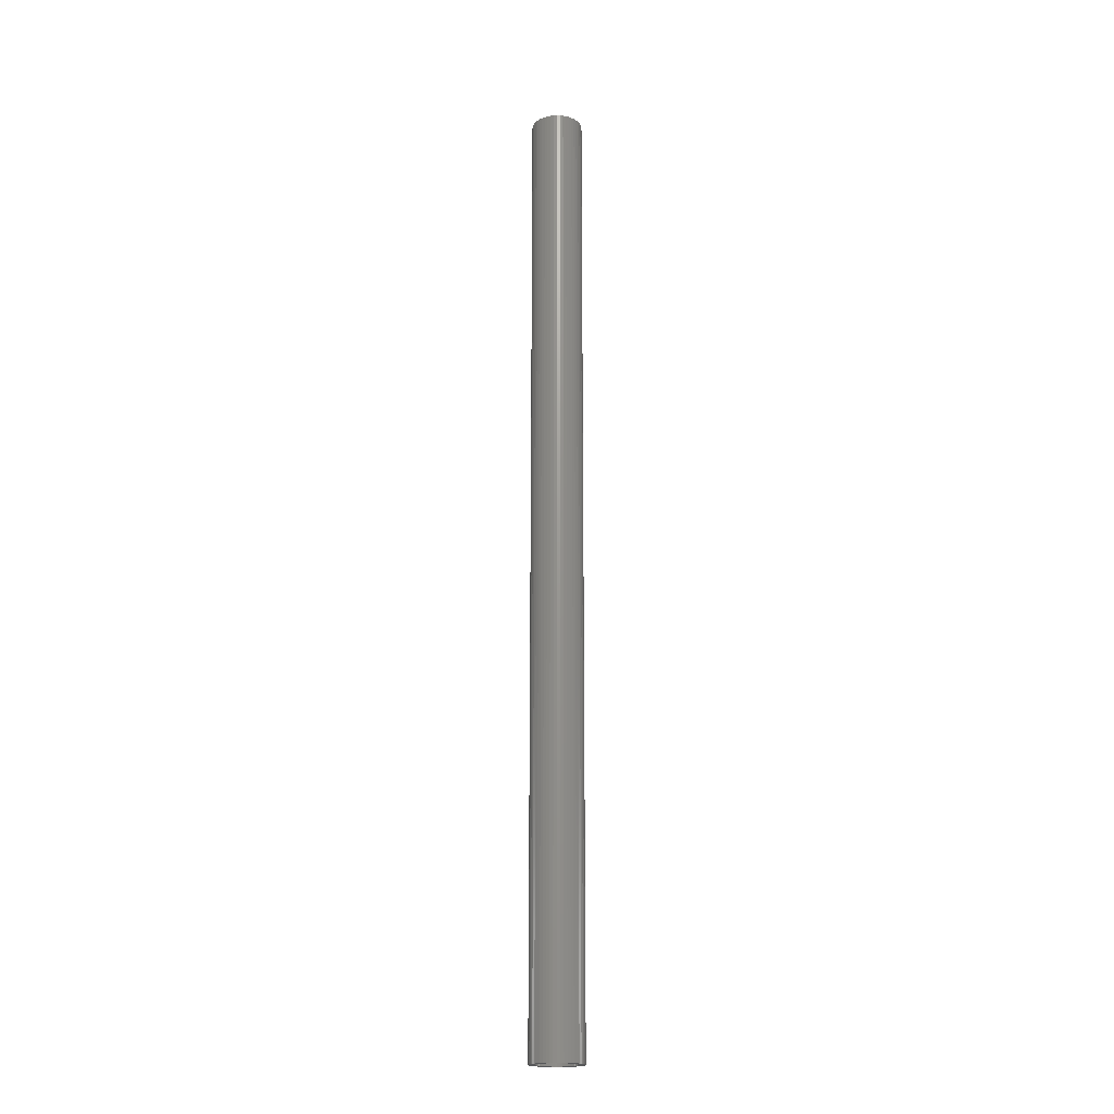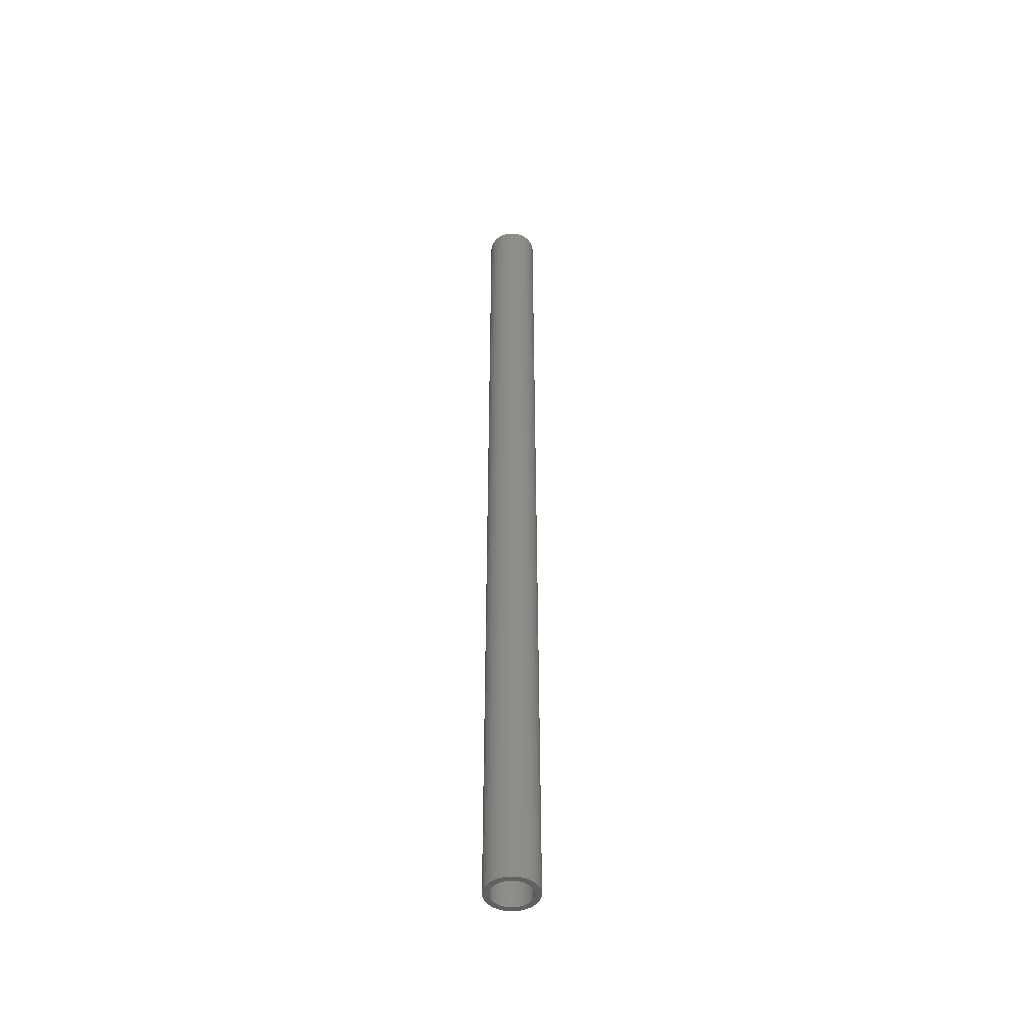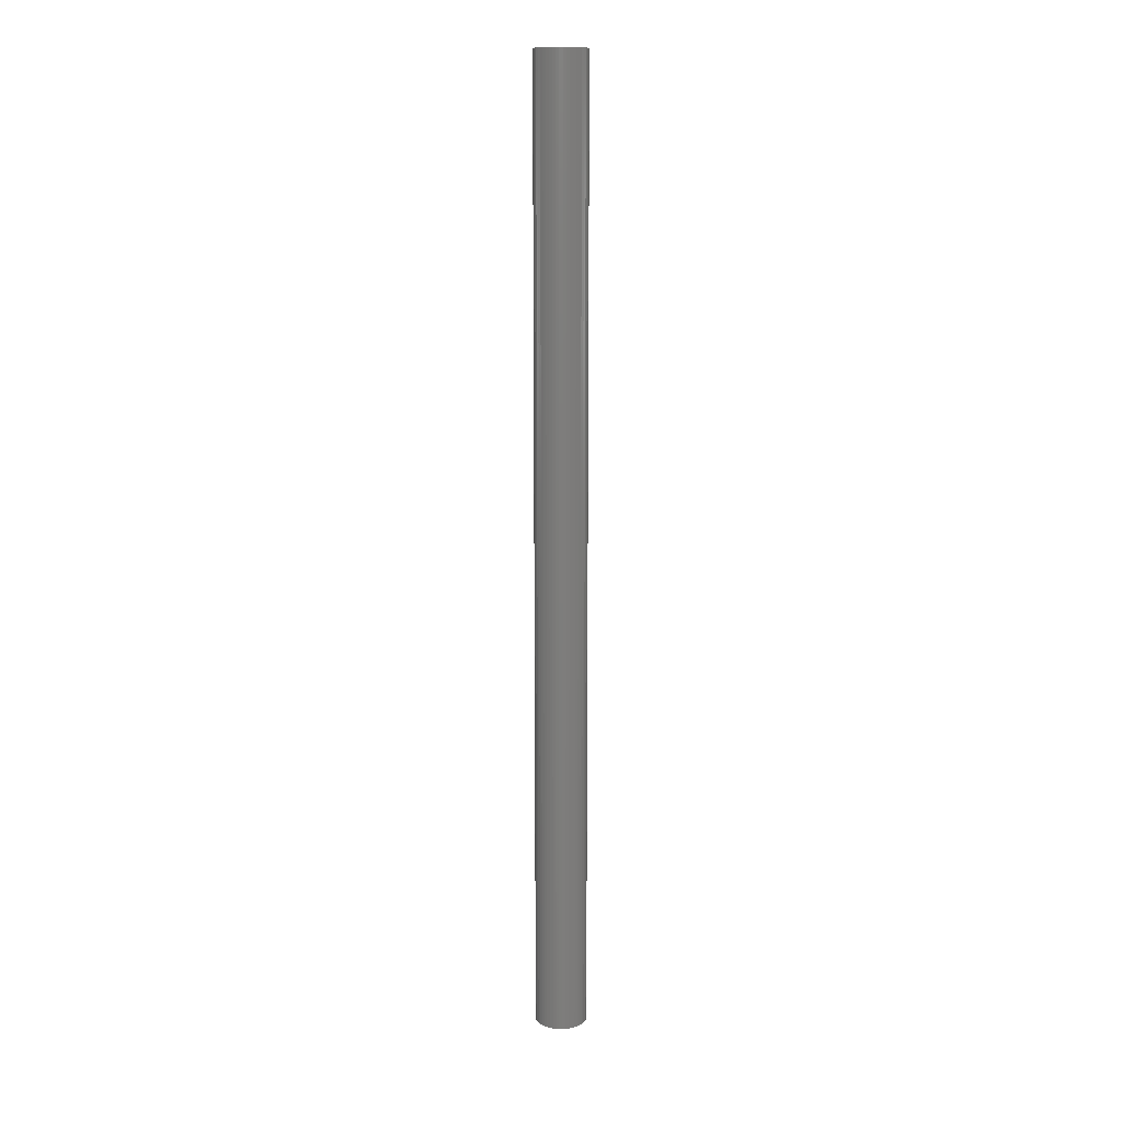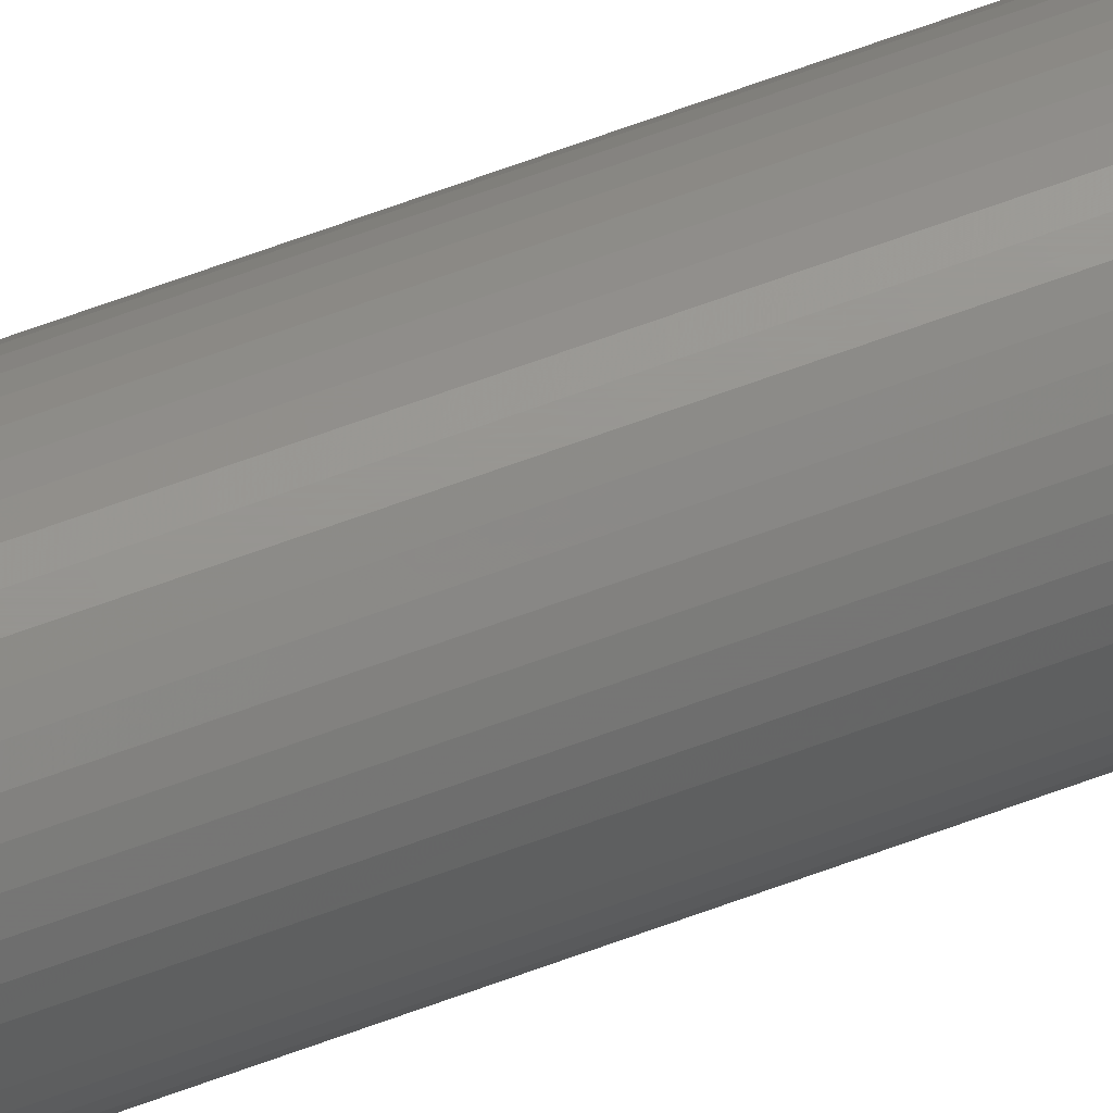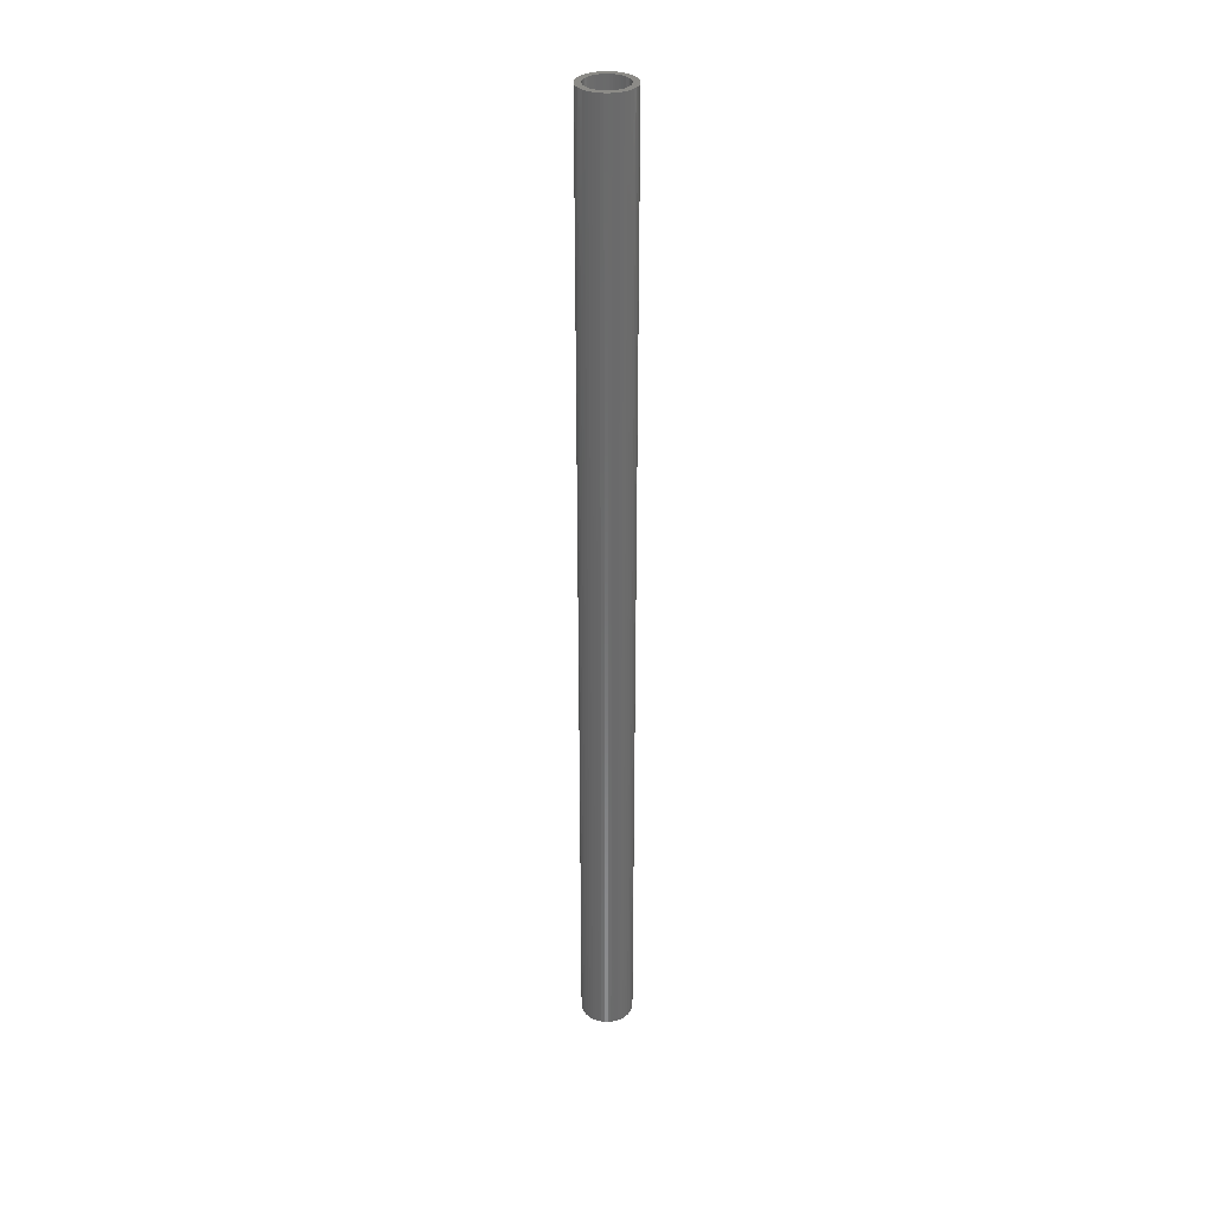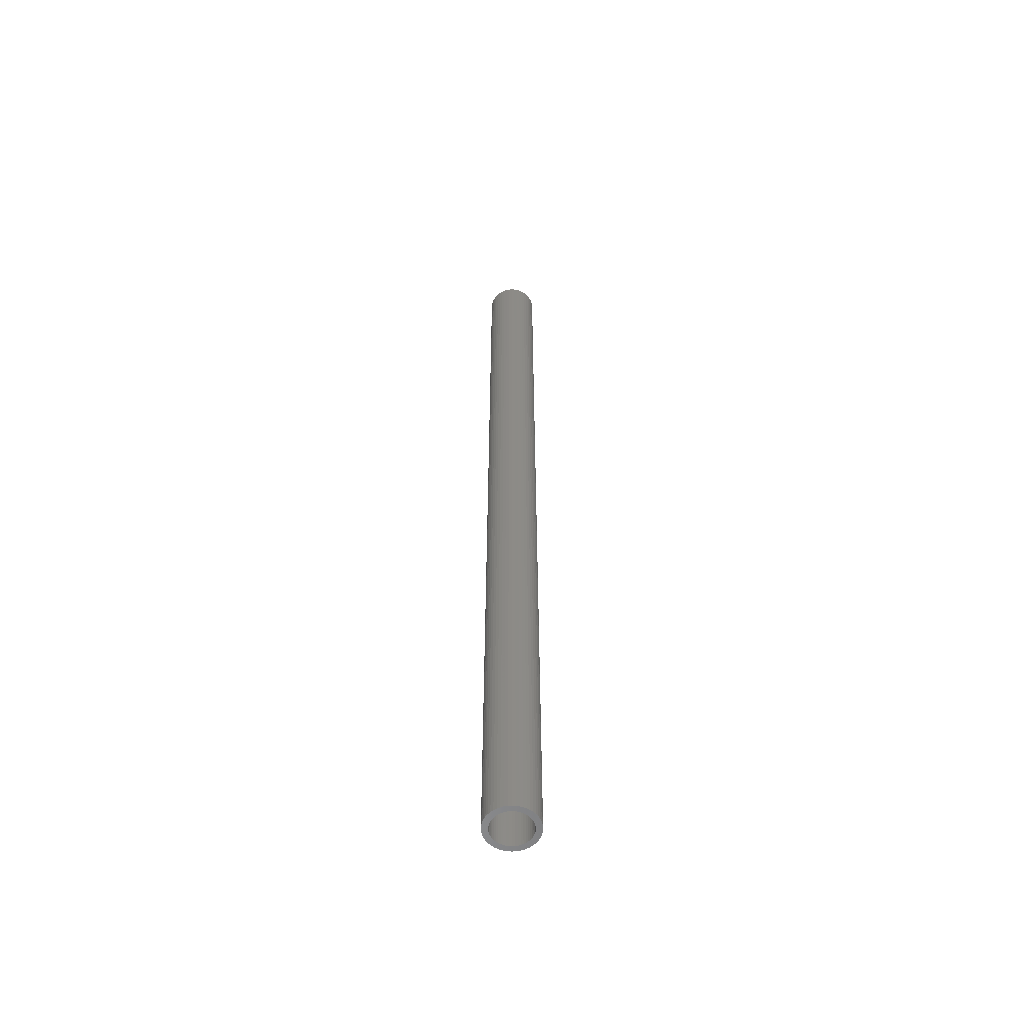
<metadata>
{"format":"stl","ext":"stl","renderer":"f3d","projection":"perspective","resolution":1024,"background":"white","views":[{"elev":-19.3,"azim":126.5,"up":"+Z"},{"elev":-46.7,"azim":123.0,"up":"+Z"},{"elev":13.1,"azim":36.1,"up":"+Z"},{"elev":70.2,"azim":70.1,"up":"+Y"},{"elev":32.6,"azim":16.0,"up":"+Z"},{"elev":-56.7,"azim":-60.9,"up":"+Z"}]}
</metadata>
<code>
# stl→obj: 200 verts, 400 faces
v 2.35 0 43.5
v 2.331 0.2945 -43.5
v 2.331 0.2945 43.5
v 2.35 0 -43.5
v -2.35 0 -43.5
v -2.331 0.2945 43.5
v -2.331 0.2945 -43.5
v -2.35 0 43.5
v 0.1476 2.345 -43.5
v -0.1476 2.345 43.5
v 0.1476 2.345 43.5
v -0.1476 2.345 -43.5
v -0.1476 -2.345 -43.5
v 0.1476 -2.345 43.5
v -0.1476 -2.345 43.5
v 0.1476 -2.345 -43.5
v 1.713 1.609 -43.5
v 1.498 1.811 43.5
v 1.713 1.609 43.5
v 1.498 1.811 -43.5
v -1.498 1.811 -43.5
v -1.713 1.609 43.5
v -1.498 1.811 43.5
v -1.713 1.609 -43.5
v -0.7262 2.235 -43.5
v -1.001 2.126 43.5
v -0.7262 2.235 43.5
v -1.001 2.126 -43.5
v 2.185 0.8651 43.5
v 2.059 1.132 -43.5
v 2.059 1.132 43.5
v 2.185 0.8651 -43.5
v 1.901 1.381 -43.5
v 1.901 1.381 43.5
v 1.001 2.126 -43.5
v 0.7262 2.235 43.5
v 1.001 2.126 43.5
v 0.7262 2.235 -43.5
v 1.259 1.984 43.5
v 1.259 1.984 -43.5
v -2.185 0.8651 -43.5
v -2.059 1.132 43.5
v -2.059 1.132 -43.5
v -2.185 0.8651 43.5
v -1.901 1.381 -43.5
v -1.901 1.381 43.5
v 1.8 0 43.5
v 1.786 0.2256 43.5
v 2.276 0.5844 43.5
v 2.331 -0.2945 43.5
v 1.743 0.4476 43.5
v 1.786 -0.2256 43.5
v 1.674 0.6626 43.5
v 2.276 -0.5844 43.5
v 1.577 0.8672 43.5
v 1.743 -0.4476 43.5
v 2.185 -0.8651 43.5
v 1.456 1.058 43.5
v 1.312 1.232 43.5
v 1.147 1.387 43.5
v 0.9645 1.52 43.5
v 0.7664 1.629 43.5
v 0.5562 1.712 43.5
v 0.4403 2.308 43.5
v 0.3373 1.768 43.5
v 0.113 1.796 43.5
v -0.113 1.796 43.5
v -0.3373 1.768 43.5
v -0.4403 2.308 43.5
v -0.5562 1.712 43.5
v -0.7664 1.629 43.5
v -0.9645 1.52 43.5
v -1.259 1.984 43.5
v -1.147 1.387 43.5
v -1.312 1.232 43.5
v -1.456 1.058 43.5
v -1.577 0.8672 43.5
v -1.674 0.6626 43.5
v -1.743 0.4476 43.5
v 1.674 -0.6626 43.5
v 2.059 -1.132 43.5
v 1.577 -0.8672 43.5
v 1.901 -1.381 43.5
v 1.456 -1.058 43.5
v 1.713 -1.609 43.5
v 1.312 -1.232 43.5
v 1.498 -1.811 43.5
v 1.147 -1.387 43.5
v 1.259 -1.984 43.5
v 0.9645 -1.52 43.5
v 1.001 -2.126 43.5
v 0.7664 -1.629 43.5
v 0.7262 -2.235 43.5
v 0.5562 -1.712 43.5
v 0.4403 -2.308 43.5
v 0.3373 -1.768 43.5
v 0.113 -1.796 43.5
v -0.113 -1.796 43.5
v -0.3373 -1.768 43.5
v -0.4403 -2.308 43.5
v -0.5562 -1.712 43.5
v -0.7262 -2.235 43.5
v -0.7664 -1.629 43.5
v -1.001 -2.126 43.5
v -0.9645 -1.52 43.5
v -1.259 -1.984 43.5
v -1.147 -1.387 43.5
v -1.498 -1.811 43.5
v -1.312 -1.232 43.5
v -1.713 -1.609 43.5
v -1.456 -1.058 43.5
v -1.901 -1.381 43.5
v -1.577 -0.8672 43.5
v -2.059 -1.132 43.5
v -1.674 -0.6626 43.5
v -2.185 -0.8651 43.5
v -1.743 -0.4476 43.5
v -2.276 -0.5844 43.5
v -1.786 -0.2256 43.5
v -2.331 -0.2945 43.5
v -1.8 0 43.5
v -2.276 0.5844 43.5
v -1.786 0.2256 43.5
v -1.259 1.984 -43.5
v -0.4403 2.308 -43.5
v 1.8 0 -43.5
v 2.331 -0.2945 -43.5
v 1.786 -0.2256 -43.5
v 2.276 -0.5844 -43.5
v 1.743 -0.4476 -43.5
v 2.185 -0.8651 -43.5
v 1.786 0.2256 -43.5
v 1.674 -0.6626 -43.5
v 2.059 -1.132 -43.5
v 2.276 0.5844 -43.5
v 1.577 -0.8672 -43.5
v 1.901 -1.381 -43.5
v 1.743 0.4476 -43.5
v 1.456 -1.058 -43.5
v 1.713 -1.609 -43.5
v 1.312 -1.232 -43.5
v 1.498 -1.811 -43.5
v 1.147 -1.387 -43.5
v 1.259 -1.984 -43.5
v 0.9645 -1.52 -43.5
v 1.001 -2.126 -43.5
v 0.7664 -1.629 -43.5
v 0.7262 -2.235 -43.5
v 0.5562 -1.712 -43.5
v 0.4403 -2.308 -43.5
v 0.3373 -1.768 -43.5
v 0.113 -1.796 -43.5
v -0.113 -1.796 -43.5
v -0.3373 -1.768 -43.5
v -0.4403 -2.308 -43.5
v -0.5562 -1.712 -43.5
v -0.7262 -2.235 -43.5
v -0.7664 -1.629 -43.5
v -1.001 -2.126 -43.5
v -0.9645 -1.52 -43.5
v -1.259 -1.984 -43.5
v -1.147 -1.387 -43.5
v -1.498 -1.811 -43.5
v -1.312 -1.232 -43.5
v -1.713 -1.609 -43.5
v -1.456 -1.058 -43.5
v -1.901 -1.381 -43.5
v -1.577 -0.8672 -43.5
v -2.059 -1.132 -43.5
v -1.674 -0.6626 -43.5
v -2.185 -0.8651 -43.5
v -1.743 -0.4476 -43.5
v 1.674 0.6626 -43.5
v 1.577 0.8672 -43.5
v 1.456 1.058 -43.5
v 1.312 1.232 -43.5
v 1.147 1.387 -43.5
v 0.9645 1.52 -43.5
v 0.7664 1.629 -43.5
v 0.5562 1.712 -43.5
v 0.4403 2.308 -43.5
v 0.3373 1.768 -43.5
v 0.113 1.796 -43.5
v -0.113 1.796 -43.5
v -0.3373 1.768 -43.5
v -0.5562 1.712 -43.5
v -0.7664 1.629 -43.5
v -0.9645 1.52 -43.5
v -1.147 1.387 -43.5
v -1.312 1.232 -43.5
v -1.456 1.058 -43.5
v -1.577 0.8672 -43.5
v -1.674 0.6626 -43.5
v -1.743 0.4476 -43.5
v -2.276 0.5844 -43.5
v -1.786 0.2256 -43.5
v -1.8 0 -43.5
v -2.276 -0.5844 -43.5
v -1.786 -0.2256 -43.5
v -2.331 -0.2945 -43.5
f 1 2 3
f 2 1 4
f 5 6 7
f 6 5 8
f 9 10 11
f 10 9 12
f 13 14 15
f 14 13 16
f 17 18 19
f 18 17 20
f 21 22 23
f 22 21 24
f 25 26 27
f 26 25 28
f 29 30 31
f 30 29 32
f 31 33 34
f 33 31 30
f 35 36 37
f 36 35 38
f 20 39 18
f 39 20 40
f 41 42 43
f 42 41 44
f 45 22 24
f 22 45 46
f 47 1 3
f 48 3 49
f 1 47 50
f 51 49 29
f 52 50 47
f 53 29 31
f 50 52 54
f 55 31 34
f 56 54 52
f 54 56 57
f 3 48 47
f 49 51 48
f 58 34 19
f 29 53 51
f 31 55 53
f 59 19 18
f 34 58 55
f 19 59 58
f 60 18 39
f 18 60 59
f 61 39 37
f 39 61 60
f 37 62 61
f 36 62 37
f 36 63 62
f 64 63 36
f 64 65 63
f 11 65 64
f 11 66 65
f 11 67 66
f 10 67 11
f 10 68 67
f 69 68 10
f 69 70 68
f 27 70 69
f 27 71 70
f 26 71 27
f 71 26 72
f 73 72 26
f 72 73 74
f 23 74 73
f 74 23 75
f 22 75 23
f 75 22 76
f 46 76 22
f 76 46 77
f 42 77 46
f 77 42 78
f 44 78 42
f 78 44 79
f 80 57 56
f 57 80 81
f 82 81 80
f 81 82 83
f 84 83 82
f 83 84 85
f 86 85 84
f 85 86 87
f 88 87 86
f 87 88 89
f 90 89 88
f 89 90 91
f 92 91 90
f 92 93 91
f 94 93 92
f 94 95 93
f 96 95 94
f 96 14 95
f 97 14 96
f 98 14 97
f 98 15 14
f 99 15 98
f 99 100 15
f 101 100 99
f 101 102 100
f 103 102 101
f 104 103 105
f 103 104 102
f 106 105 107
f 105 106 104
f 108 107 109
f 110 109 111
f 107 108 106
f 112 111 113
f 114 113 115
f 109 110 108
f 116 115 117
f 118 117 119
f 120 119 121
f 122 79 44
f 111 112 110
f 79 122 123
f 113 114 112
f 6 123 122
f 115 116 114
f 123 6 121
f 117 118 116
f 8 121 6
f 119 120 118
f 121 8 120
f 28 73 26
f 73 28 124
f 125 27 69
f 27 125 25
f 126 4 127
f 128 127 129
f 4 126 2
f 130 129 131
f 132 2 126
f 133 131 134
f 2 132 135
f 136 134 137
f 138 135 132
f 135 138 32
f 127 128 126
f 129 130 128
f 139 137 140
f 131 133 130
f 134 136 133
f 141 140 142
f 137 139 136
f 140 141 139
f 143 142 144
f 142 143 141
f 145 144 146
f 144 145 143
f 146 147 145
f 148 147 146
f 148 149 147
f 150 149 148
f 150 151 149
f 16 151 150
f 16 152 151
f 16 153 152
f 13 153 16
f 13 154 153
f 155 154 13
f 155 156 154
f 157 156 155
f 157 158 156
f 159 158 157
f 158 159 160
f 161 160 159
f 160 161 162
f 163 162 161
f 162 163 164
f 165 164 163
f 164 165 166
f 167 166 165
f 166 167 168
f 169 168 167
f 168 169 170
f 171 170 169
f 170 171 172
f 173 32 138
f 32 173 30
f 174 30 173
f 30 174 33
f 175 33 174
f 33 175 17
f 176 17 175
f 17 176 20
f 177 20 176
f 20 177 40
f 178 40 177
f 40 178 35
f 179 35 178
f 179 38 35
f 180 38 179
f 180 181 38
f 182 181 180
f 182 9 181
f 183 9 182
f 184 9 183
f 184 12 9
f 185 12 184
f 185 125 12
f 186 125 185
f 186 25 125
f 187 25 186
f 28 187 188
f 187 28 25
f 124 188 189
f 188 124 28
f 21 189 190
f 24 190 191
f 189 21 124
f 45 191 192
f 43 192 193
f 190 24 21
f 41 193 194
f 195 194 196
f 7 196 197
f 198 172 171
f 191 45 24
f 172 198 199
f 192 43 45
f 200 199 198
f 193 41 43
f 199 200 197
f 194 195 41
f 5 197 200
f 196 7 195
f 197 5 7
f 148 91 93
f 91 148 146
f 49 32 29
f 32 49 135
f 3 135 49
f 135 3 2
f 34 17 19
f 17 34 33
f 38 64 36
f 64 38 181
f 181 11 64
f 11 181 9
f 40 37 39
f 37 40 35
f 43 46 45
f 46 43 42
f 195 44 41
f 44 195 122
f 7 122 195
f 122 7 6
f 124 23 73
f 23 124 21
f 12 69 10
f 69 12 125
f 50 4 1
f 4 50 127
f 57 129 54
f 129 57 131
f 54 127 50
f 127 54 129
f 165 108 110
f 108 165 163
f 169 116 171
f 116 169 114
f 165 112 167
f 112 165 110
f 144 87 89
f 87 144 142
f 198 120 200
f 120 198 118
f 200 8 5
f 8 200 120
f 171 118 198
f 118 171 116
f 85 137 83
f 137 85 140
f 146 89 91
f 89 146 144
f 81 131 57
f 131 81 134
f 83 134 81
f 134 83 137
f 155 15 100
f 15 155 13
f 159 102 104
f 102 159 157
f 157 100 102
f 100 157 155
f 167 114 169
f 114 167 112
f 142 85 87
f 85 142 140
f 150 93 95
f 93 150 148
f 16 95 14
f 95 16 150
f 161 104 106
f 104 161 159
f 163 106 108
f 106 163 161
f 79 193 78
f 193 79 194
f 174 58 175
f 58 174 55
f 180 62 63
f 62 180 179
f 187 70 71
f 70 187 186
f 78 192 77
f 192 78 193
f 130 52 128
f 52 130 56
f 177 59 60
f 59 177 176
f 178 60 61
f 60 178 177
f 123 194 79
f 194 123 196
f 76 190 75
f 190 76 191
f 186 68 70
f 68 186 185
f 190 74 75
f 74 190 189
f 126 48 132
f 48 126 47
f 145 92 90
f 92 145 147
f 175 59 176
f 59 175 58
f 184 66 67
f 66 184 183
f 182 63 65
f 63 182 180
f 179 61 62
f 61 179 178
f 121 196 123
f 196 121 197
f 77 191 76
f 191 77 192
f 185 67 68
f 67 185 184
f 189 72 74
f 72 189 188
f 188 71 72
f 71 188 187
f 152 98 97
f 98 152 153
f 115 172 117
f 172 115 170
f 113 170 115
f 170 113 168
f 151 97 96
f 97 151 152
f 173 55 174
f 55 173 53
f 138 53 173
f 53 138 51
f 132 51 138
f 51 132 48
f 183 65 66
f 65 183 182
f 128 47 126
f 47 128 52
f 136 80 133
f 80 136 82
f 133 56 130
f 56 133 80
f 141 88 86
f 88 141 143
f 141 84 139
f 84 141 86
f 158 105 103
f 105 158 160
f 119 197 121
f 197 119 199
f 111 168 113
f 168 111 166
f 147 94 92
f 94 147 149
f 149 96 94
f 96 149 151
f 143 90 88
f 90 143 145
f 139 82 136
f 82 139 84
f 160 107 105
f 107 160 162
f 154 101 99
f 101 154 156
f 162 109 107
f 109 162 164
f 117 199 119
f 199 117 172
f 156 103 101
f 103 156 158
f 153 99 98
f 99 153 154
f 109 166 111
f 166 109 164

</code>
